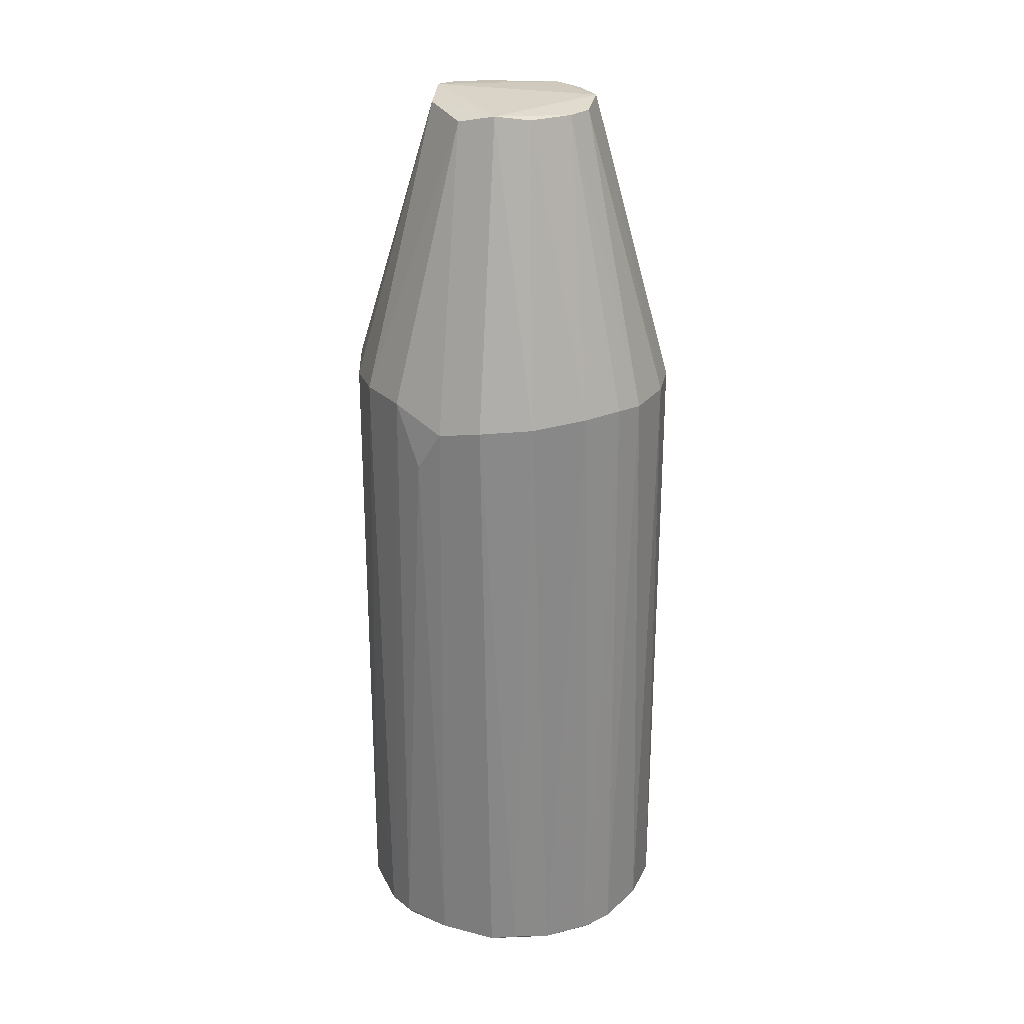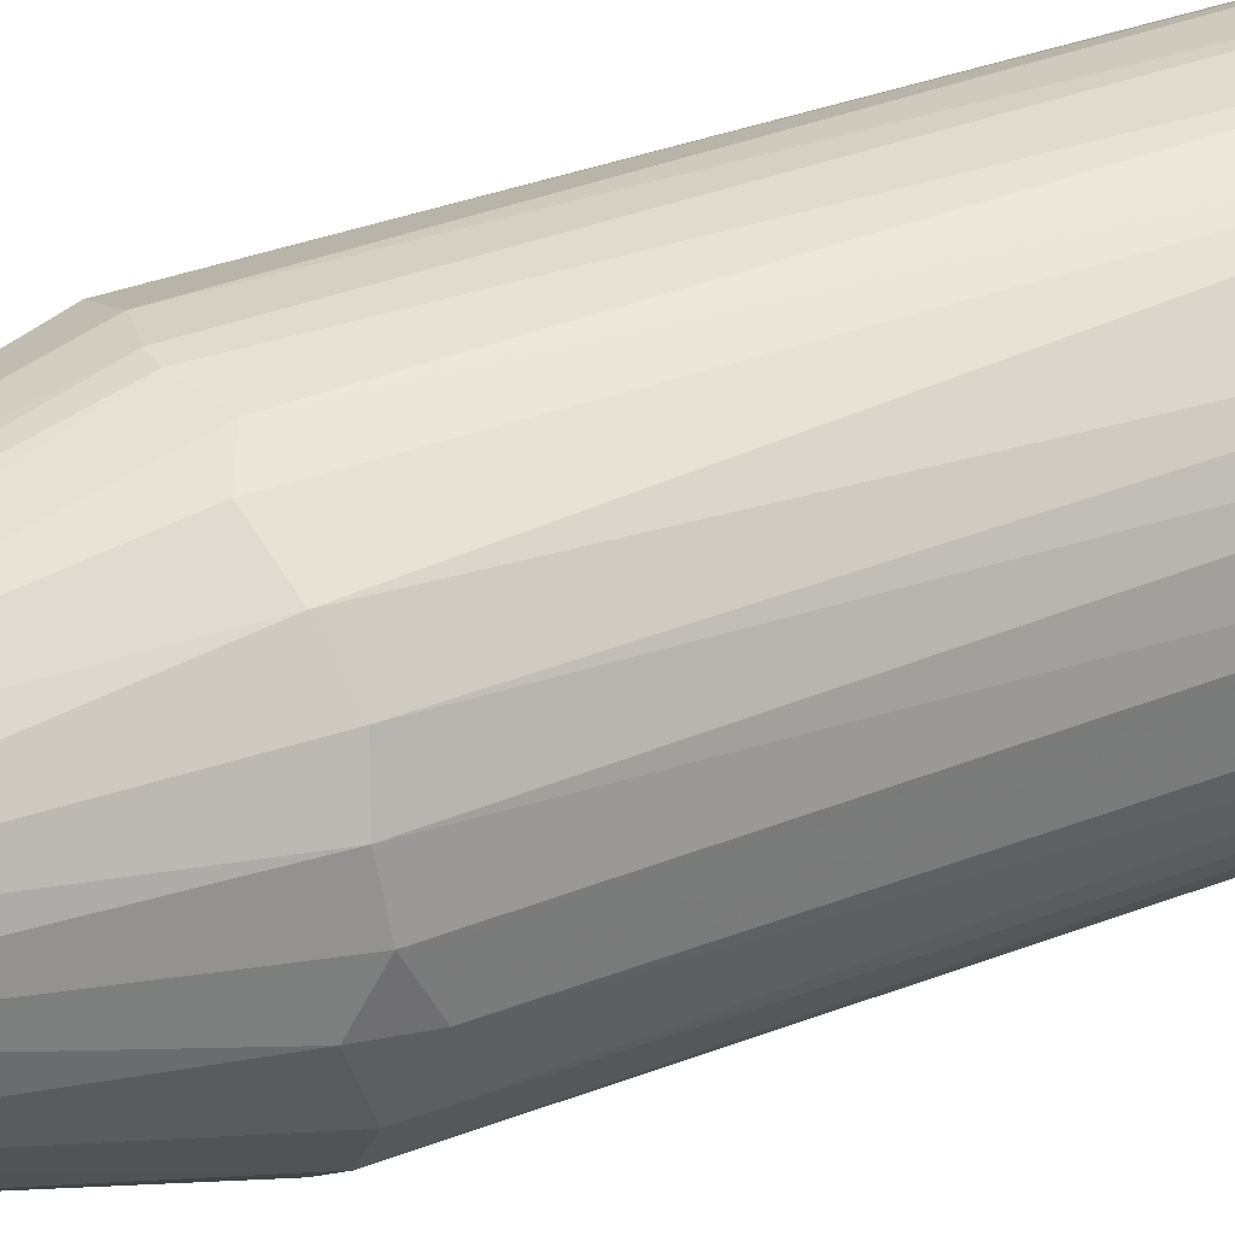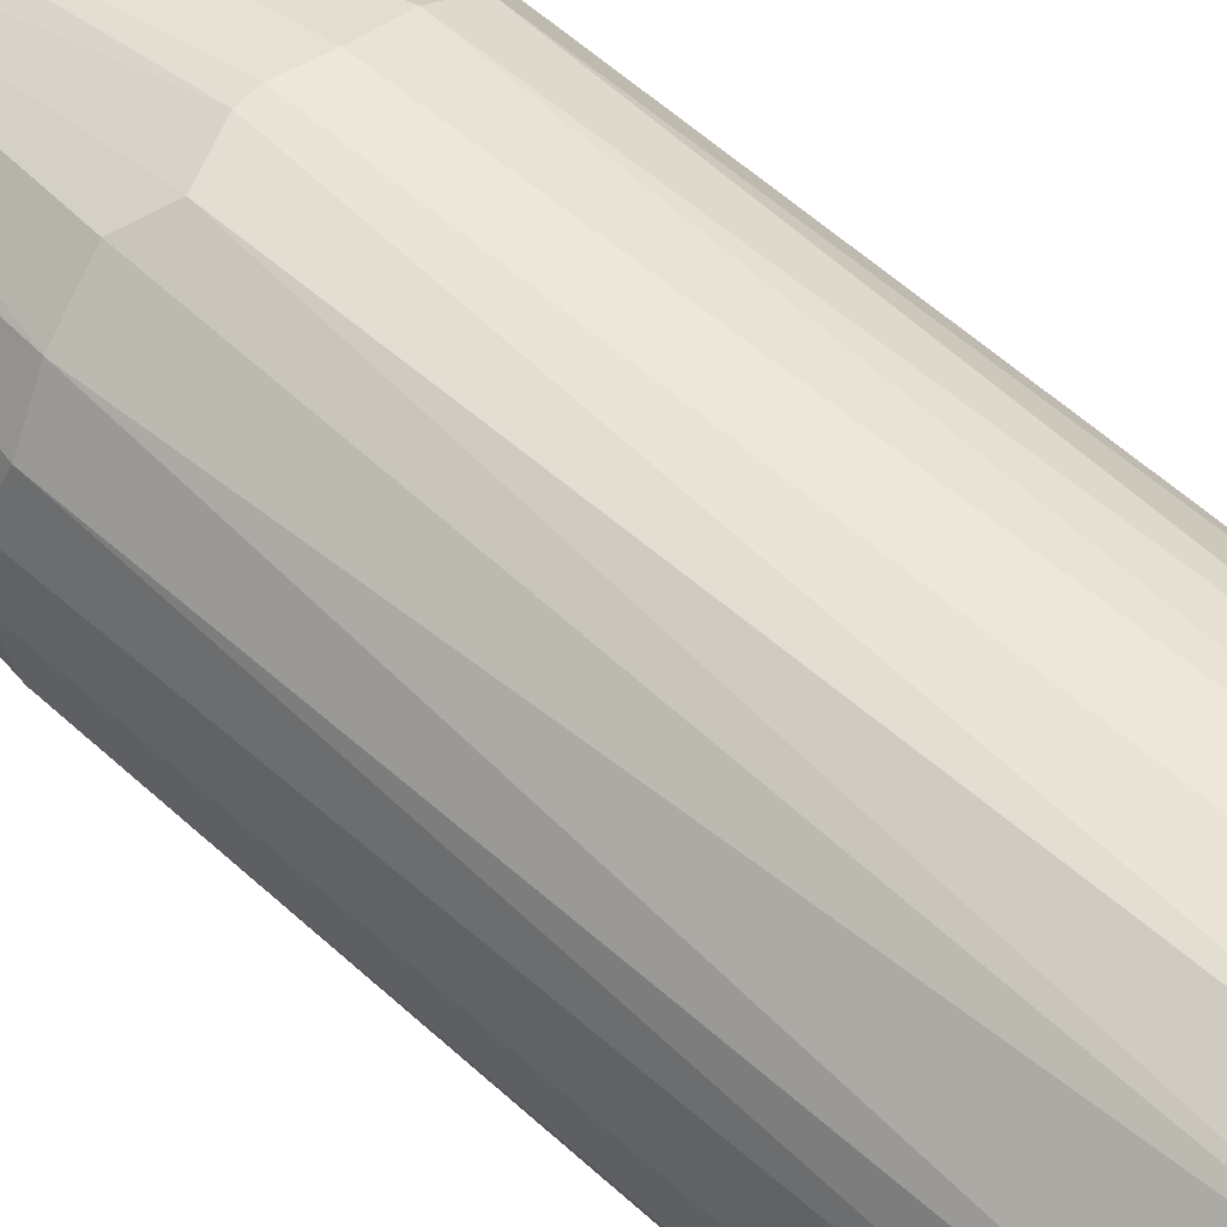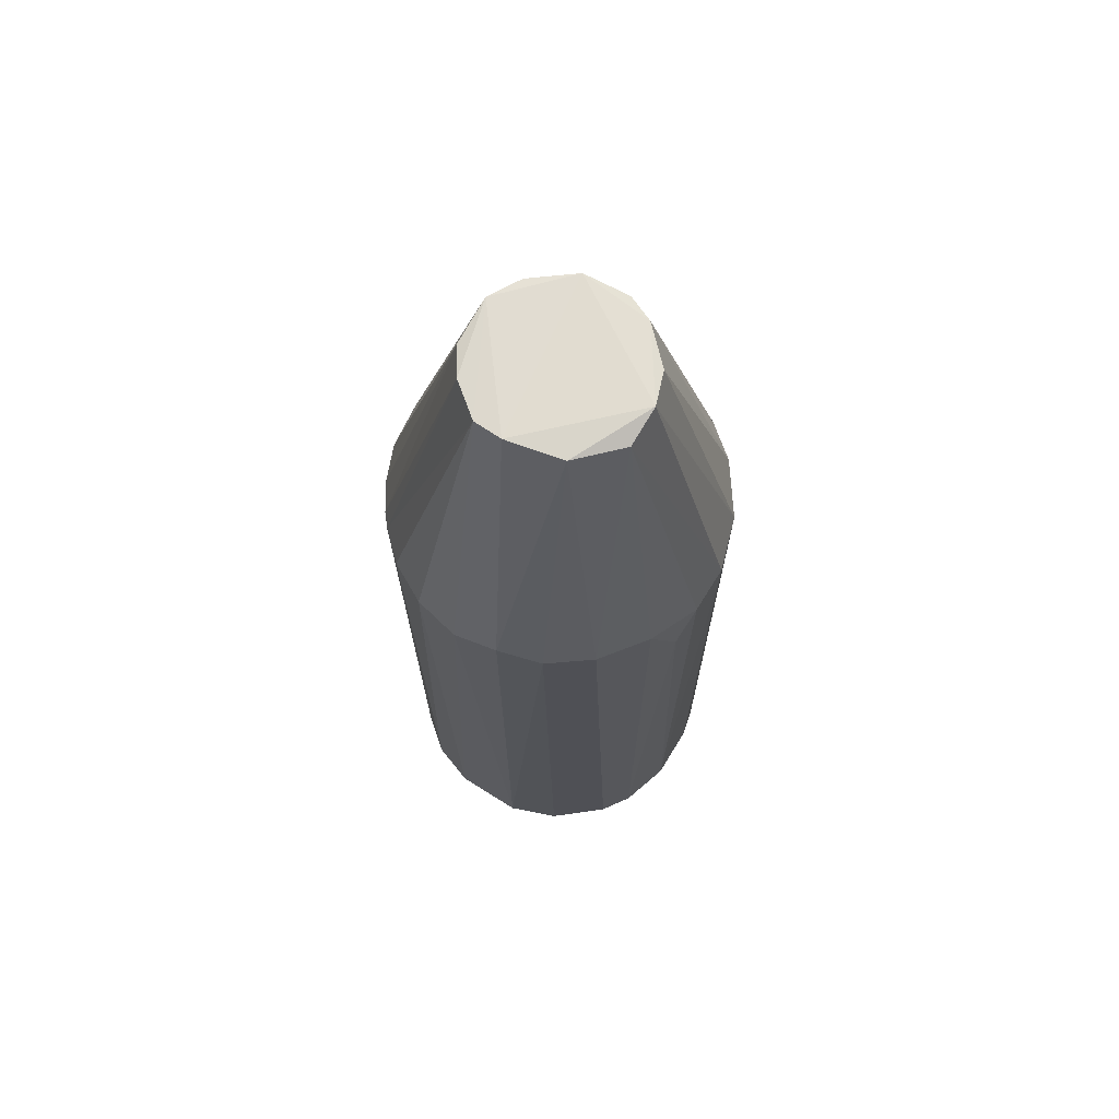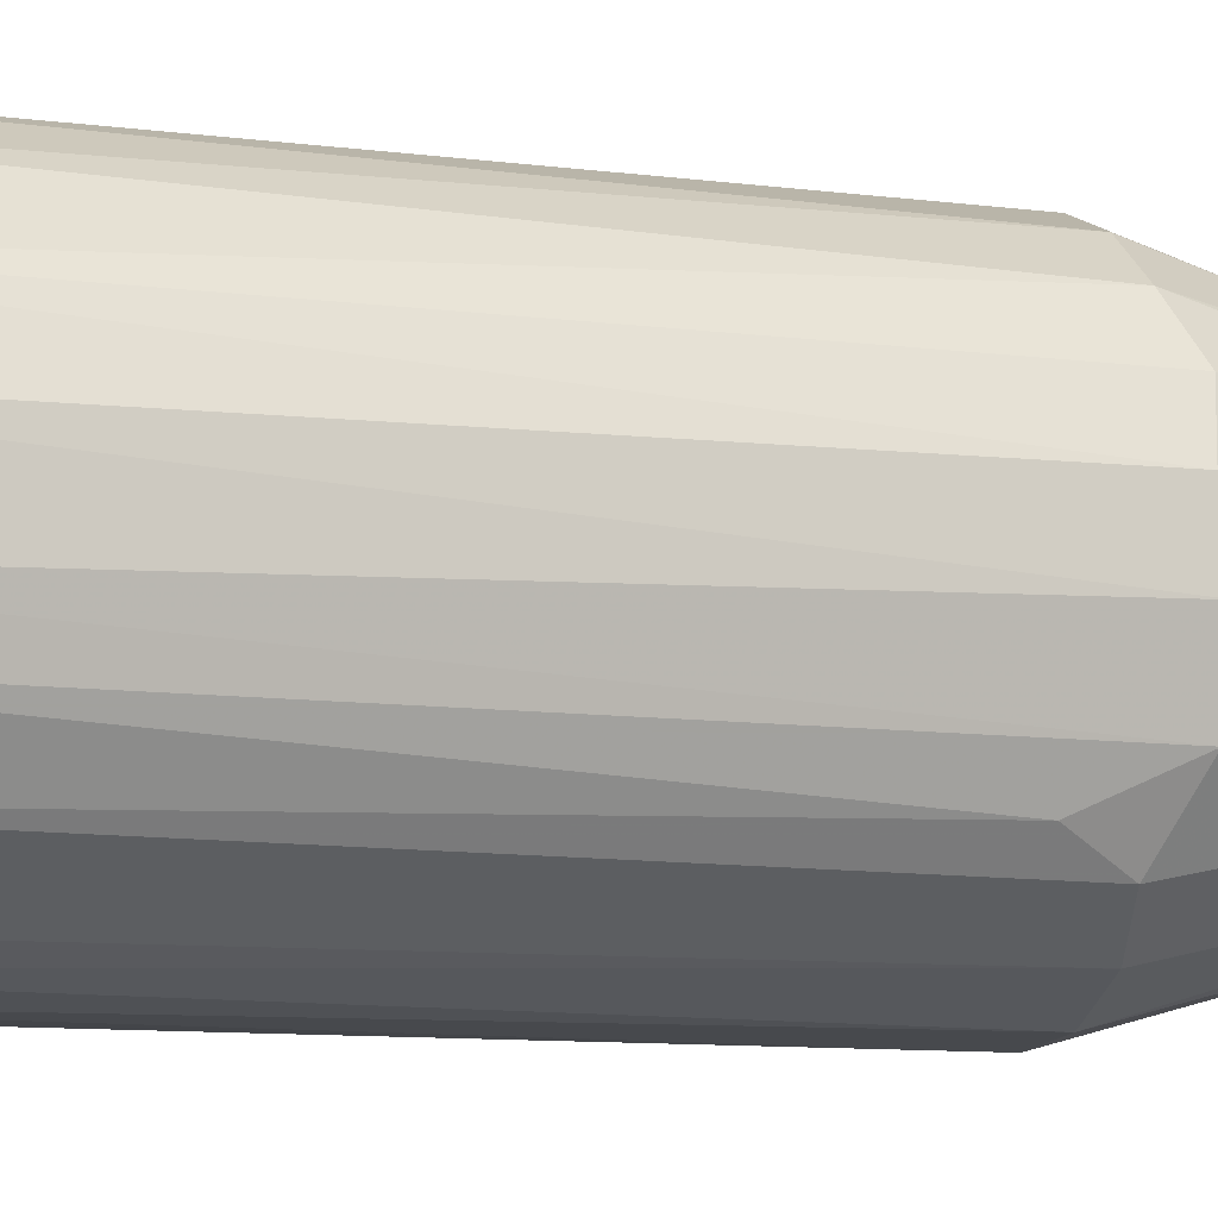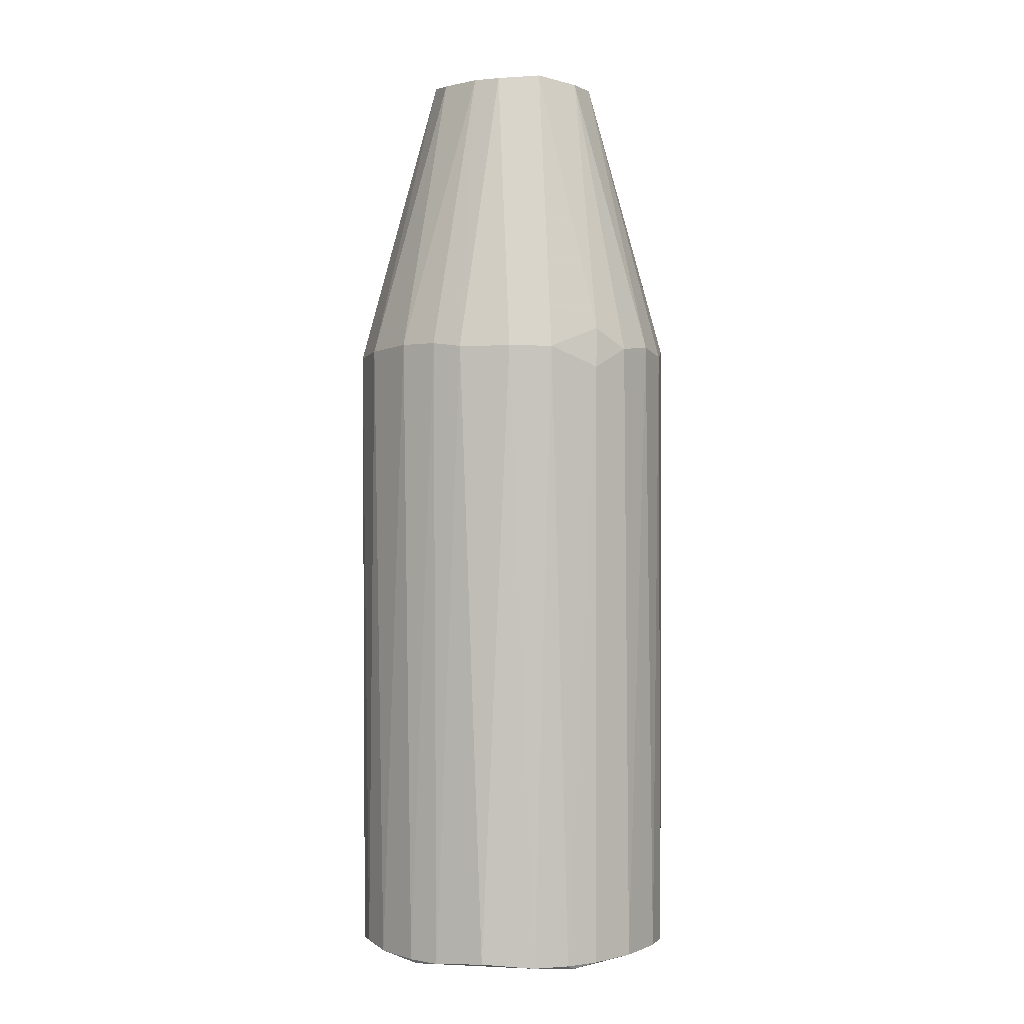
<metadata>
{"format":"obj","ext":"obj","renderer":"f3d","projection":"perspective","resolution":1024,"background":"white","views":[{"elev":27.0,"azim":158.1,"up":"+Y"},{"elev":33.4,"azim":-118.3,"up":"+Z"},{"elev":61.0,"azim":-47.5,"up":"+Z"},{"elev":70.6,"azim":81.8,"up":"+Y"},{"elev":-8.7,"azim":69.1,"up":"+Z"},{"elev":0.9,"azim":-131.1,"up":"+Y"}]}
</metadata>
<code>
o convex_0
v -0.3187 0.2945 -0.05132
v 0.01975 0.3497 0.3186
v -0.01171 0.3497 0.3186
v 0.03548 -0.9254 0.3186
v 0.2401 0.3102 -0.2167
v -0.114 -0.9174 -0.3032
v 0.3189 -0.9176 0.05878
v -0.2951 -0.9174 0.1376
v -0.0589 0.9007 -0.1537
v 0.2795 0.3576 0.1533
v -0.1061 0.3415 -0.3032
v 0.1614 -0.9174 -0.2796
v -0.2164 0.3417 0.2399
v 0.1142 0.9166 0.106
v -0.2715 -0.9176 -0.1773
v -0.1377 0.9007 0.09817
v 0.2008 -0.9097 0.2556
v 0.08273 0.334 -0.3111
v 0.1457 0.893 -0.09071
v 0.3189 0.3497 -0.01987
v 0.3031 -0.9097 -0.1222
v -0.1534 -0.9097 0.2871
v -0.24 0.3338 -0.2166
v 0.1614 0.334 0.2792
v -0.303 0.3417 0.106
v -0.1534 0.9086 -0.05919
v -0.3187 -0.9174 -0.05132
v 0.04334 -0.9174 -0.319
v -0.003846 0.9007 0.1611
v -0.1377 0.3576 0.2871
v 0.2953 0.3497 -0.1222
v 0.09059 0.9085 -0.138
v 0.2874 -0.9097 0.1533
v 0.1614 0.9085 0.01153
v -0.02744 0.3415 -0.319
v -0.2006 -0.9097 -0.256
v 0.2323 0.3338 0.2241
v -0.2872 0.334 -0.1458
v 0.1772 0.326 -0.2717
v -0.0589 -0.9174 0.3186
v 0.122 -0.9095 0.3028
v 0.248 -0.9097 -0.2087
v -0.2636 -0.9176 0.1926
v -0.3187 -0.9174 0.04305
v 0.311 0.3417 0.07457
v -0.2715 0.326 0.1769
v -0.0589 -0.9254 -0.3111
v -0.1613 0.334 -0.2796
v -0.3187 0.334 0.02732
v 0.3189 -0.9176 -0.05919
v 0.08273 0.334 0.3107
v 0.07486 0.9085 0.1454
v 0.2953 -0.9254 -0.1143
v 0.02761 0.9007 -0.1616
v -0.303 -0.9254 -0.09857
v -0.08256 0.326 0.3107
v -0.1613 0.9007 0.03512
v -0.06676 0.893 0.1533
v -0.1061 0.9007 -0.13
v -0.05103 -0.9174 -0.319
v -0.3108 0.3733 -0.04346
v 0.1142 -0.9095 -0.3032
v 0.2717 0.2314 -0.1773
v -0.303 -0.9174 -0.1143
f 55 27 64
f 2 3 4
f 4 7 17
f 16 14 26
f 3 2 29
f 13 22 30
f 5 19 31
f 19 20 31
f 9 26 32
f 26 14 32
f 17 7 33
f 14 10 34
f 20 19 34
f 19 32 34
f 32 14 34
f 11 9 35
f 18 28 35
f 6 15 36
f 15 23 36
f 10 14 37
f 24 17 37
f 33 10 37
f 17 33 37
f 23 15 38
f 26 23 38
f 19 5 39
f 18 32 39
f 32 19 39
f 4 3 40
f 4 17 41
f 17 24 41
f 39 5 42
f 12 39 42
f 22 13 43
f 4 40 43
f 40 22 43
f 8 25 44
f 1 27 44
f 7 20 45
f 33 7 45
f 10 33 45
f 34 10 45
f 20 34 45
f 13 16 46
f 25 8 46
f 16 25 46
f 8 43 46
f 43 13 46
f 15 6 47
f 28 12 47
f 11 6 48
f 9 11 48
f 6 36 48
f 36 23 48
f 1 44 49
f 44 25 49
f 20 7 50
f 31 20 50
f 21 31 50
f 2 4 51
f 4 41 51
f 41 24 51
f 14 16 52
f 29 2 52
f 16 29 52
f 37 14 52
f 24 37 52
f 2 51 52
f 51 24 52
f 7 4 53
f 42 21 53
f 12 42 53
f 4 47 53
f 47 12 53
f 50 7 53
f 21 50 53
f 32 18 54
f 9 32 54
f 35 9 54
f 18 35 54
f 4 43 55
f 43 8 55
f 8 44 55
f 44 27 55
f 47 4 55
f 15 47 55
f 30 22 56
f 40 3 56
f 22 40 56
f 25 16 57
f 16 26 57
f 49 25 57
f 16 13 58
f 3 29 58
f 29 16 58
f 13 30 58
f 56 3 58
f 30 56 58
f 26 9 59
f 23 26 59
f 9 48 59
f 48 23 59
f 6 11 60
f 11 35 60
f 35 28 60
f 47 6 60
f 28 47 60
f 38 1 61
f 26 38 61
f 1 49 61
f 57 26 61
f 49 57 61
f 12 28 62
f 28 18 62
f 39 12 62
f 18 39 62
f 5 31 63
f 31 21 63
f 42 5 63
f 21 42 63
f 27 1 64
f 38 15 64
f 1 38 64
f 15 55 64

</code>
